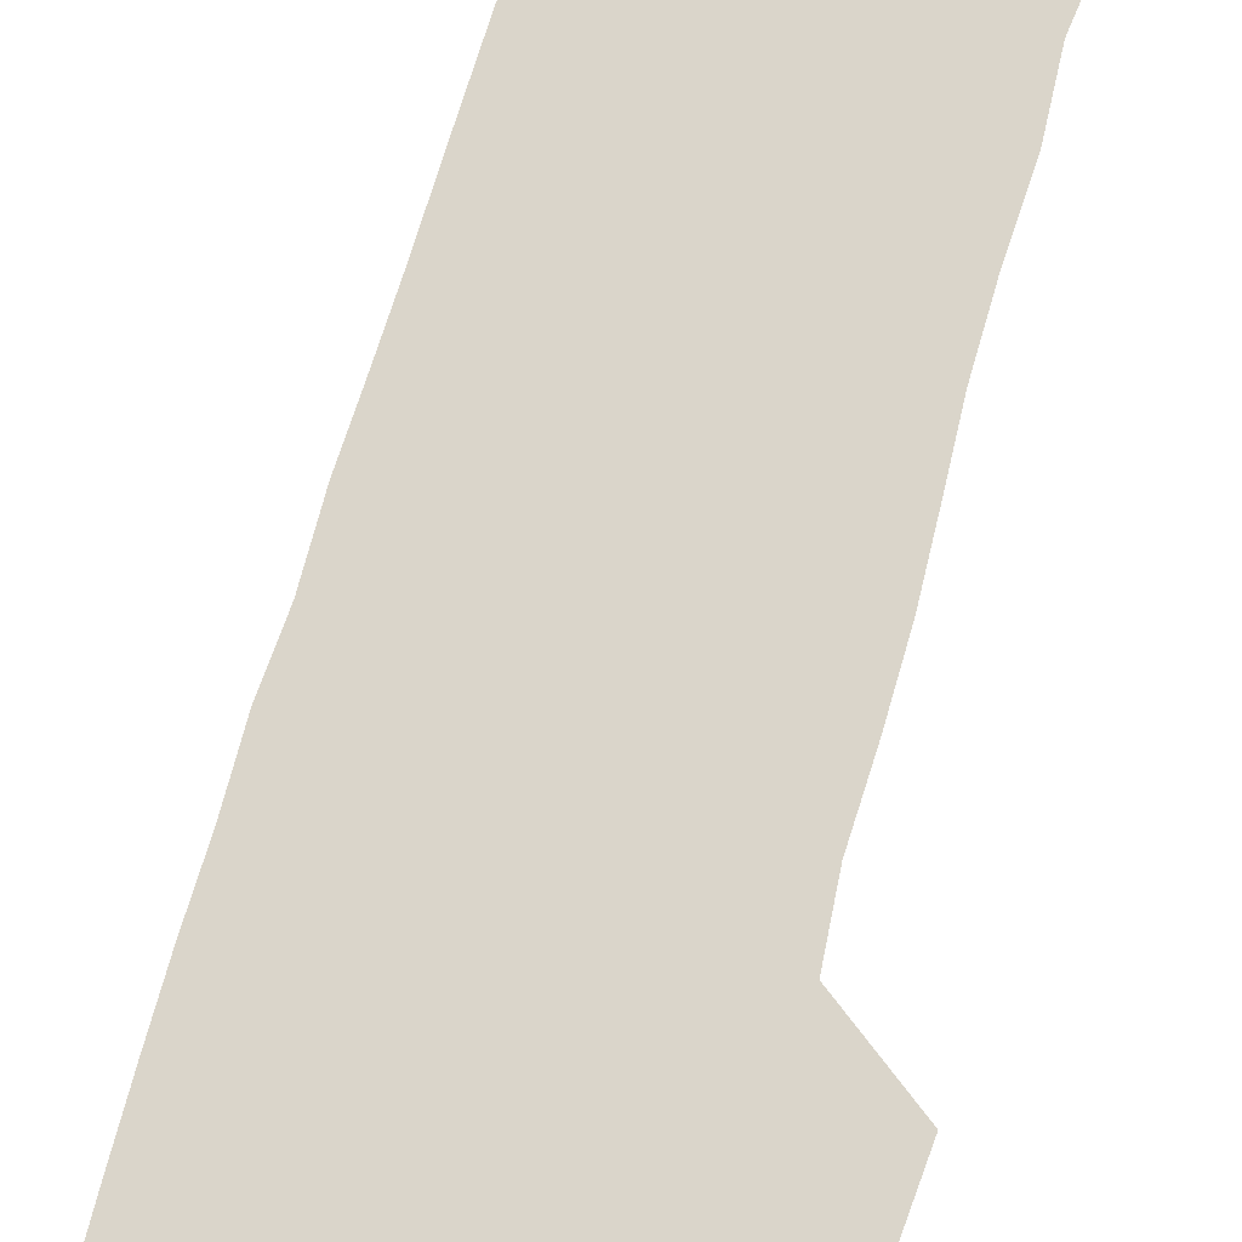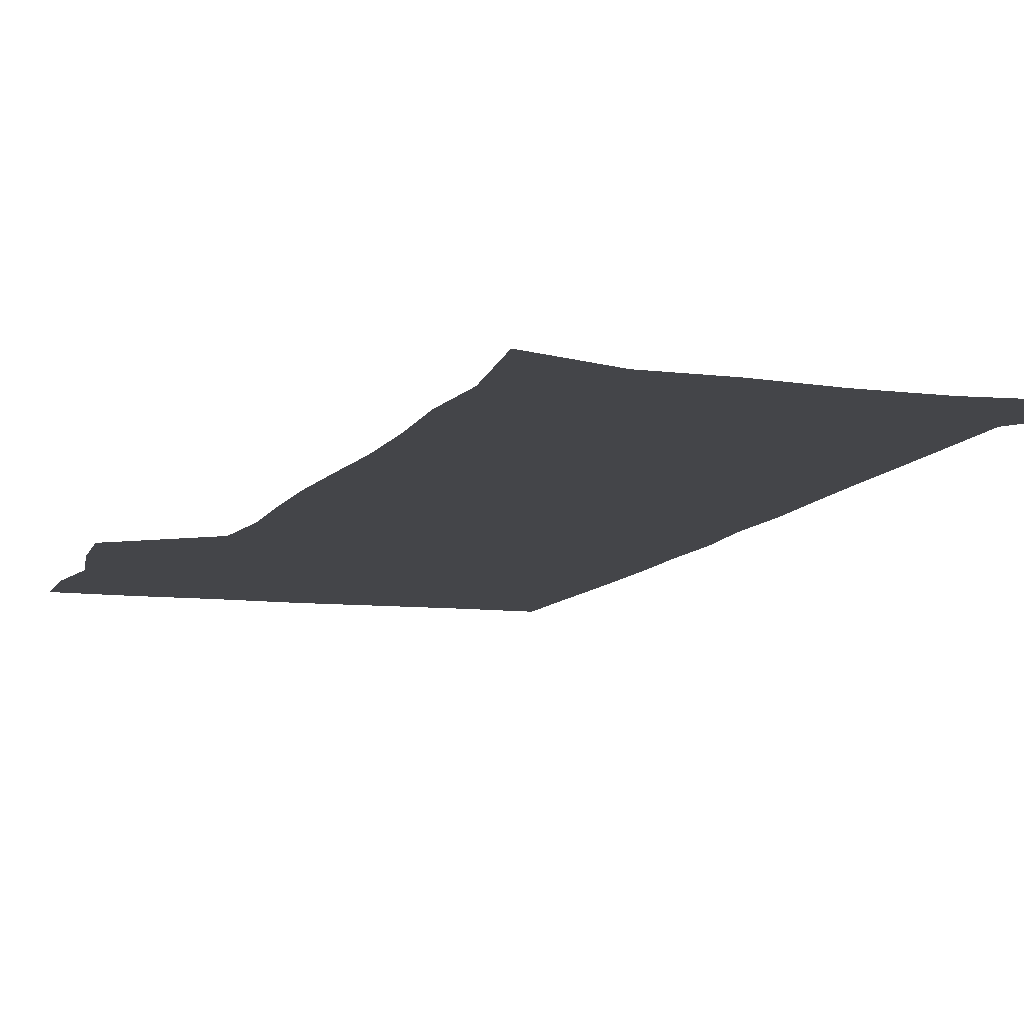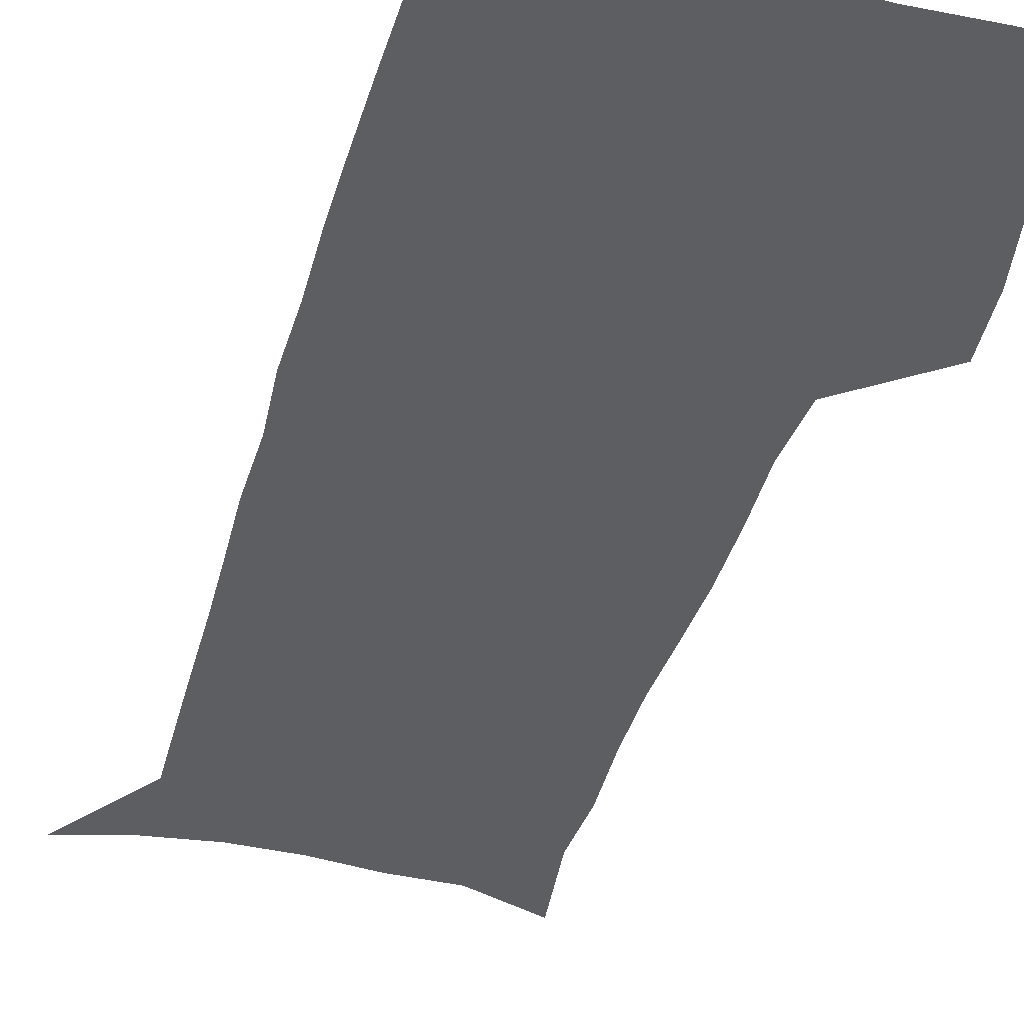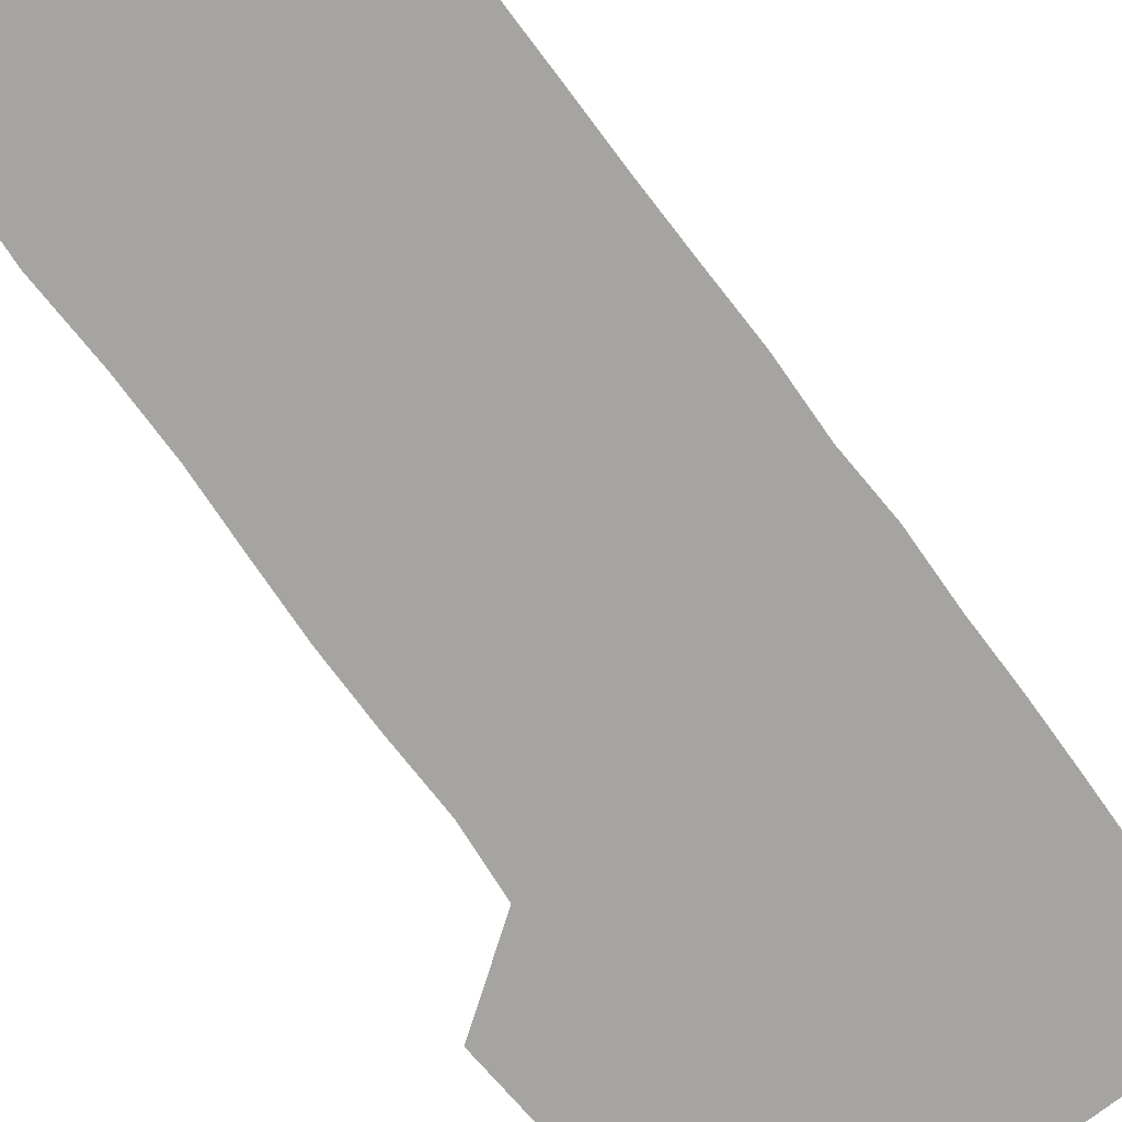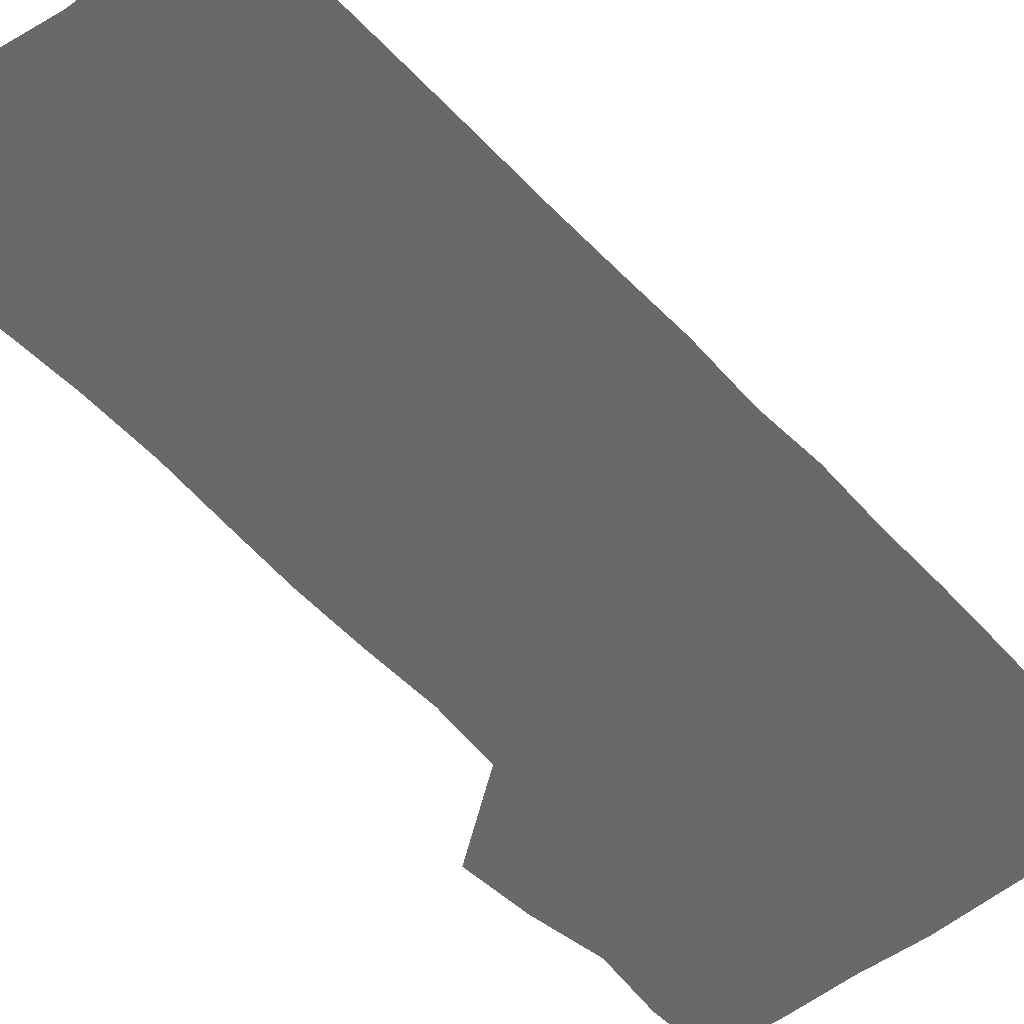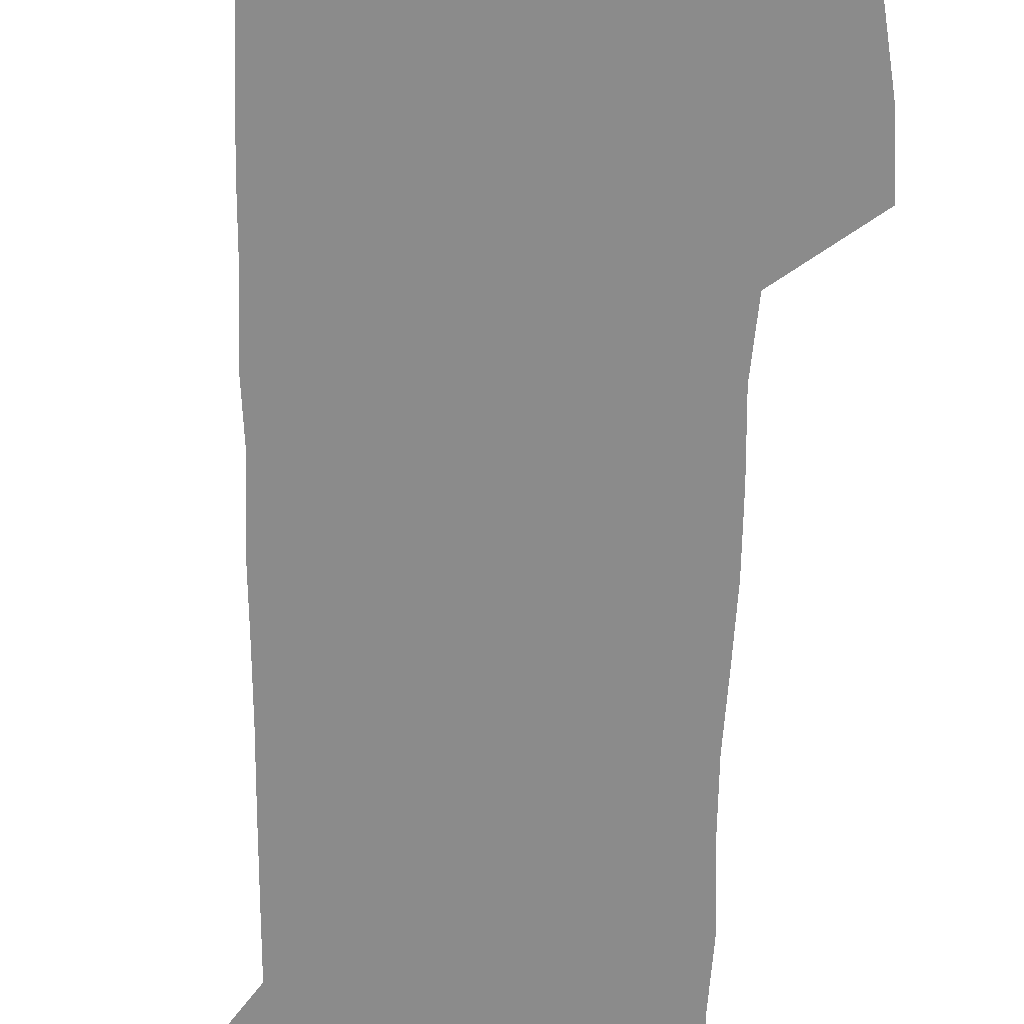
<metadata>
{"format":"obj","ext":"obj","renderer":"f3d","projection":"perspective","resolution":1024,"background":"white","views":[{"elev":74.2,"azim":-164.2,"up":"+Z"},{"elev":-9.0,"azim":-17.9,"up":"+Z"},{"elev":-37.8,"azim":164.9,"up":"+Z"},{"elev":-73.5,"azim":35.9,"up":"+Z"},{"elev":-52.6,"azim":40.4,"up":"+Z"},{"elev":-63.8,"azim":178.5,"up":"+Z"}]}
</metadata>
<code>
v 474.6 446.4 0
v 477.1 476.8 0
v 482.7 508 0
v 479.6 538.4 0
v 481 567.3 0
v 508 125.1 0
v 513.4 168.7 0
v 511.9 199.7 0
v 513.6 234.1 0
v 513.9 266.1 0
v 512.6 296.3 0
v 511.4 326.7 0
v 511.7 358.1 0
v 512.9 390.1 0
v 510.7 419.5 0
v 514.1 450.4 0
v 512 479 0
v 514.6 508.3 0
v 514.4 537 0
v 510.8 568.7 0
v 541.2 138.6 0
v 543.9 178 0
v 546 213.5 0
v 546 244.4 0
v 545.1 274.1 0
v 544.8 304.4 0
v 544.3 334.4 0
v 543.7 364 0
v 543.7 393.8 0
v 544.8 423.7 0
v 545.5 452.4 0
v 545.1 480.4 0
v 545.1 508.3 0
v 545.5 535.6 0
v 541.5 568.2 0
v 569.5 139.6 0
v 572 182.5 0
v 574.3 220.6 0
v 573.8 248.7 0
v 573.6 278.7 0
v 573.4 308.3 0
v 573.2 338 0
v 573.3 367.6 0
v 573.6 396.7 0
v 573.7 425.2 0
v 574.3 453.6 0
v 573.6 481.1 0
v 573.7 508.7 0
v 573.3 536.4 0
v 570.7 569.4 0
v 598.4 143.8 0
v 599.6 187.4 0
v 600.2 218.9 0
v 600.4 248.3 0
v 600.5 280.2 0
v 600.7 308.9 0
v 600.9 340.5 0
v 601 368.8 0
v 601.3 396.9 0
v 601.6 425.2 0
v 601.6 453.8 0
v 601.6 481.4 0
v 601.5 509 0
v 601.3 536.2 0
v 600.3 568.2 0
v 626.8 144.8 0
v 626.8 182.9 0
v 626.8 217.2 0
v 627.2 247.8 0
v 627.5 278.3 0
v 628.2 307.6 0
v 628.1 338.5 0
v 628.3 367.8 0
v 629.2 396 0
v 629.8 424.5 0
v 629.6 453.4 0
v 629.6 481.4 0
v 629.8 509.5 0
v 629.3 537.6 0
v 629.6 567 0
v 655.4 141.7 0
v 654.7 178.6 0
v 655.5 210.5 0
v 656.1 241.6 0
v 656.6 272.4 0
v 657.5 302.4 0
v 658.7 332.4 0
v 658.1 363.6 0
v 660.1 392.4 0
v 659.6 422.6 0
v 660.2 451.8 0
v 660.1 480.9 0
v 659.7 509.9 0
v 659.1 538.7 0
v 658.8 567.4 0
v 685.4 133.9 0
v 691 571 0
v 691 601 0
f 15 16 1
f 1 16 2
f 16 17 2
f 2 17 3
f 17 18 3
f 3 18 4
f 18 19 4
f 4 19 5
f 19 20 5
f 6 21 7
f 21 22 7
f 7 22 8
f 22 23 8
f 8 23 9
f 23 24 9
f 9 24 10
f 24 25 10
f 10 25 11
f 25 26 11
f 11 26 12
f 26 27 12
f 12 27 13
f 27 28 13
f 13 28 14
f 28 29 14
f 14 29 15
f 29 30 15
f 15 30 16
f 30 31 16
f 16 31 17
f 31 32 17
f 17 32 18
f 32 33 18
f 18 33 19
f 33 34 19
f 19 34 20
f 34 35 20
f 21 36 22
f 36 37 22
f 22 37 23
f 37 38 23
f 23 38 24
f 38 39 24
f 24 39 25
f 39 40 25
f 25 40 26
f 40 41 26
f 26 41 27
f 41 42 27
f 27 42 28
f 42 43 28
f 28 43 29
f 43 44 29
f 29 44 30
f 44 45 30
f 30 45 31
f 45 46 31
f 31 46 32
f 46 47 32
f 32 47 33
f 47 48 33
f 33 48 34
f 48 49 34
f 34 49 35
f 49 50 35
f 36 51 37
f 51 52 37
f 37 52 38
f 52 53 38
f 38 53 39
f 53 54 39
f 39 54 40
f 54 55 40
f 40 55 41
f 55 56 41
f 41 56 42
f 56 57 42
f 42 57 43
f 57 58 43
f 43 58 44
f 58 59 44
f 44 59 45
f 59 60 45
f 45 60 46
f 60 61 46
f 46 61 47
f 61 62 47
f 47 62 48
f 62 63 48
f 48 63 49
f 63 64 49
f 49 64 50
f 64 65 50
f 51 66 52
f 66 67 52
f 52 67 53
f 67 68 53
f 53 68 54
f 68 69 54
f 54 69 55
f 69 70 55
f 55 70 56
f 70 71 56
f 56 71 57
f 71 72 57
f 57 72 58
f 72 73 58
f 58 73 59
f 73 74 59
f 59 74 60
f 74 75 60
f 60 75 61
f 75 76 61
f 61 76 62
f 76 77 62
f 62 77 63
f 77 78 63
f 63 78 64
f 78 79 64
f 64 79 65
f 79 80 65
f 66 81 67
f 81 82 67
f 67 82 68
f 82 83 68
f 68 83 69
f 83 84 69
f 69 84 70
f 84 85 70
f 70 85 71
f 85 86 71
f 71 86 72
f 86 87 72
f 72 87 73
f 87 88 73
f 73 88 74
f 88 89 74
f 74 89 75
f 89 90 75
f 75 90 76
f 90 91 76
f 76 91 77
f 91 92 77
f 77 92 78
f 92 93 78
f 78 93 79
f 93 94 79
f 79 94 80
f 94 95 80
f 81 96 82

</code>
